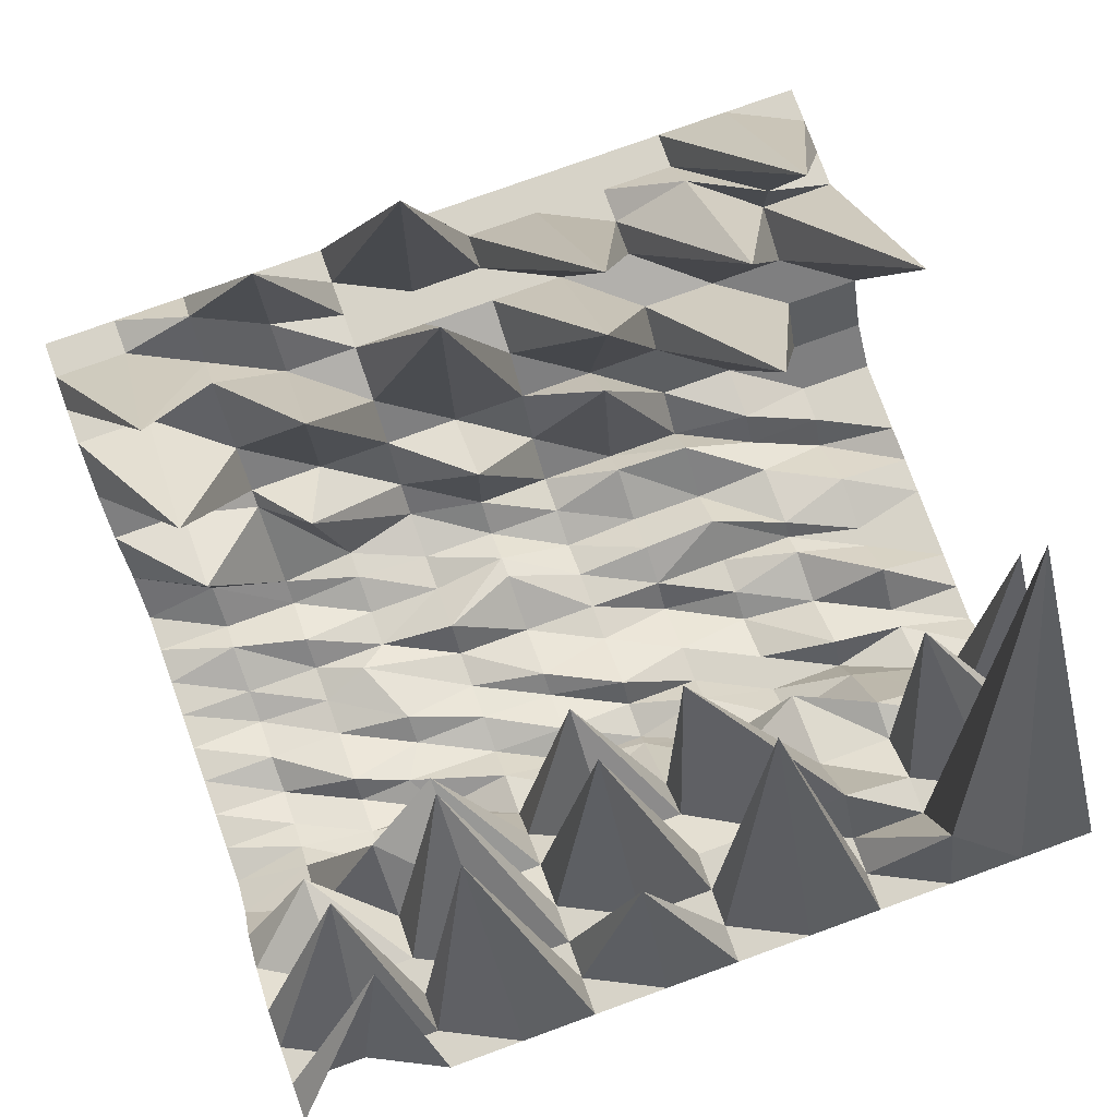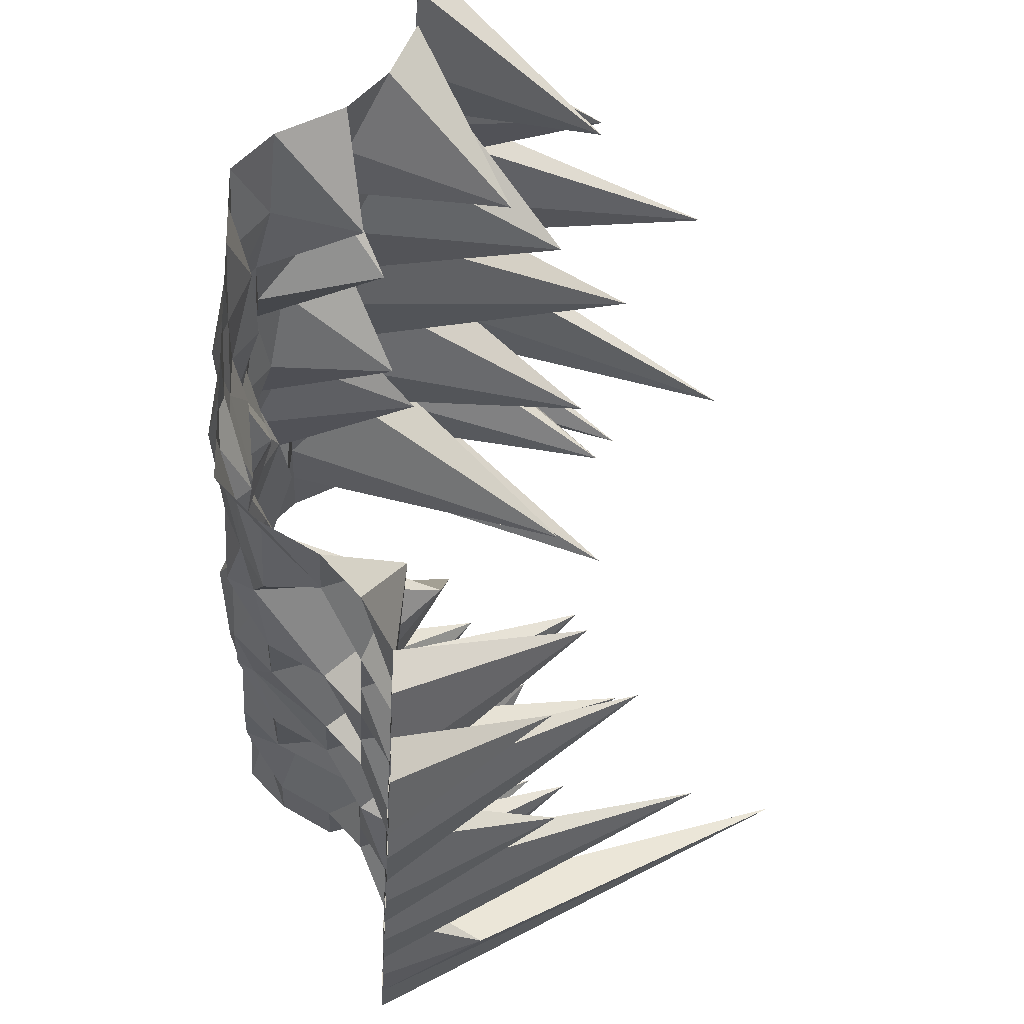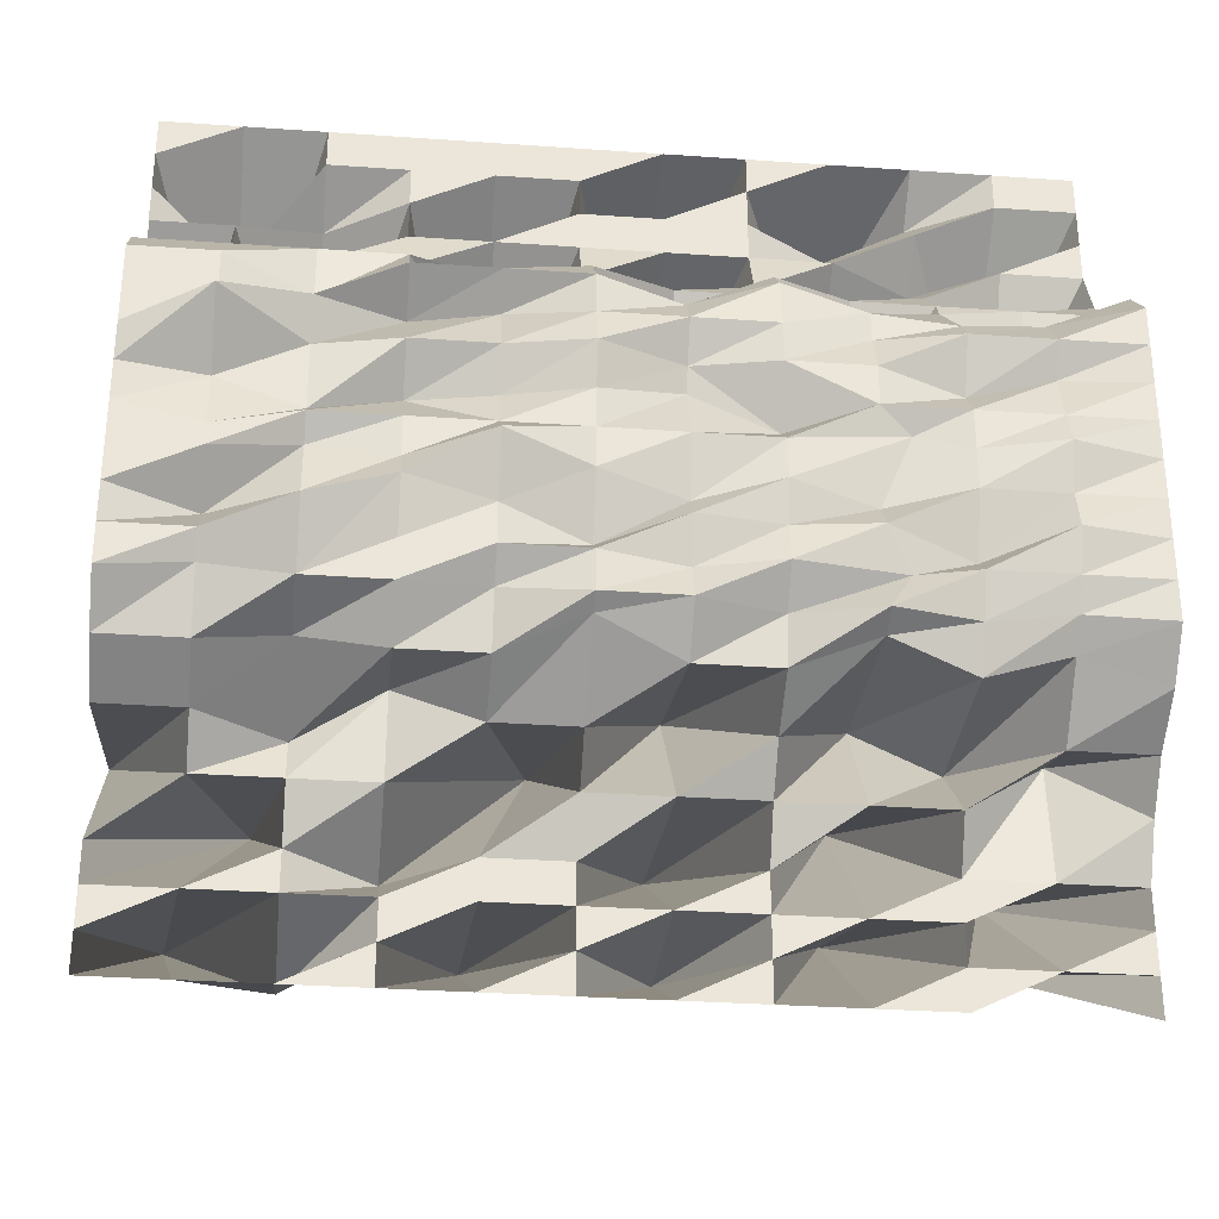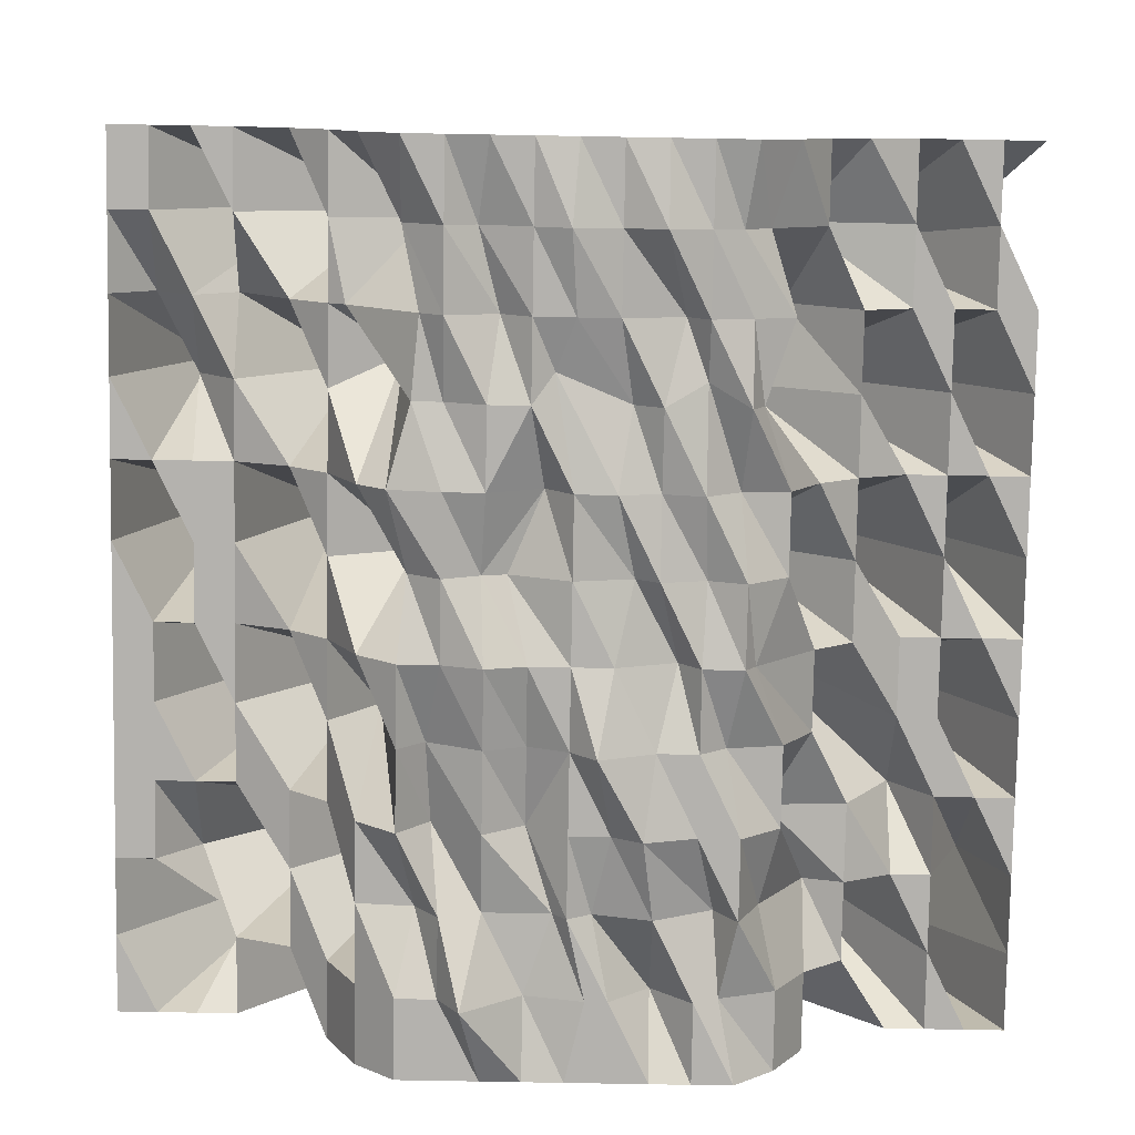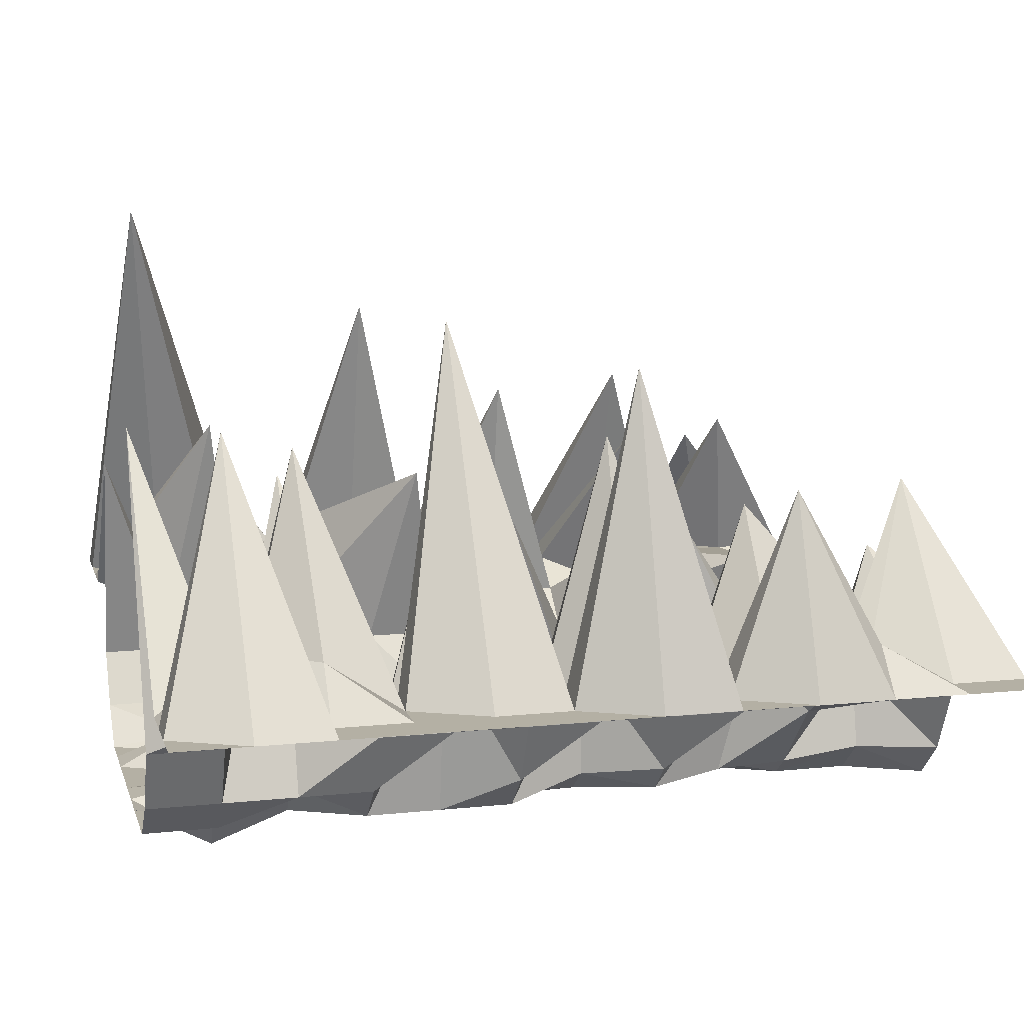
<metadata>
{"format":"obj","ext":"obj","renderer":"f3d","projection":"perspective","resolution":1024,"background":"white","views":[{"elev":77.2,"azim":160.1,"up":"+Y"},{"elev":-23.4,"azim":86.8,"up":"+Z"},{"elev":-31.8,"azim":-5.7,"up":"+Z"},{"elev":-79.7,"azim":89.0,"up":"+Y"},{"elev":11.5,"azim":-14.3,"up":"+Y"}]}
</metadata>
<code>
o Plane
v -8.03 3.846 8.185
v 8.03 3.846 8.185
v -8.03 3.625 -8.044
v 8.03 3.625 -8.044
v -8.03 0.6514 0
v 8.03 0.6514 0
v -8.03 0.6514 0.73
v -8.03 0.6514 1.46
v -8.03 0.6514 2.19
v -8.03 0.6514 2.92
v -8.03 1.379 3.65
v -8.03 2.627 4.241
v -8.03 8.436 2.37
v -8.03 3.846 5.996
v -8.03 3.846 6.726
v -8.03 3.846 7.456
v -6.57 3.846 8.185
v -5.11 3.846 8.185
v -3.65 3.846 8.185
v -2.19 3.846 8.185
v -0.73 3.846 8.185
v 0.73 3.846 8.185
v 2.19 3.846 8.185
v 3.65 3.846 8.185
v 5.11 3.846 8.185
v 6.57 3.846 8.185
v 8.03 0.6514 -0.73
v 8.03 0.6514 -1.46
v 8.03 0.6514 -2.19
v 8.03 0.6514 -2.92
v 8.03 1.379 -3.65
v 8.03 2.409 -4.227
v 8.03 3.093 -4.957
v 8.03 3.625 -5.854
v 8.03 3.625 -6.584
v 8.03 3.625 -7.314
v 5.788 6.327 -6.128
v 5.11 3.625 -8.044
v 3.65 3.625 -8.044
v 2.19 3.625 -8.044
v 0.73 3.625 -8.044
v -0.73 3.625 -8.044
v -2.19 3.625 -8.044
v -3.65 3.625 -8.044
v -5.11 3.625 -8.044
v -6.57 3.625 -8.044
v -8.03 3.625 -7.314
v -8.03 3.625 -6.584
v -8.03 3.625 -5.854
v -8.03 6.802 -2.956
v -8.03 2.409 -4.227
v -8.03 1.379 -3.65
v -8.03 0.6514 -2.92
v -8.03 0.6514 -2.19
v -8.03 0.6514 -1.46
v -8.03 0.6514 -0.73
v 8.03 3.846 7.456
v 8.03 3.846 6.726
v 8.03 3.846 5.996
v 8.03 3.354 4.971
v 8.03 2.627 4.241
v 8.03 1.379 3.65
v 8.03 0.6514 2.92
v 8.03 0.6514 2.19
v 8.03 0.6514 1.46
v 8.03 0.6514 0.73
v 6.57 0.3986 0.1002
v 5.11 0.6514 0
v 4.185 0.9192 0.34
v 2.19 0.6514 0
v 0.73 0.6514 0
v -0.73 0.6514 0
v -2.19 0.6514 0
v -3.65 0.6514 0
v -5.11 0.6514 0
v -6.57 0.6514 -0.3311
v -6.57 8.679 4.748
v -6.57 4.933 5.926
v -6.57 3.846 5.996
v -6.57 3.354 4.971
v -6.57 2.627 4.241
v -6.57 1.379 3.65
v -6.57 0.6514 2.92
v -6.57 0.6514 2.19
v -6.57 -0.05006 1.789
v -6.57 0.9335 0.73
v -5.11 3.846 7.456
v -5.11 4.836 6.726
v -5.11 8.149 3.633
v -5.11 3.354 4.971
v -5.11 7.285 1.695
v -5.11 1.379 3.65
v -5.11 1.266 2.613
v -5.11 0.6514 2.19
v -5.11 0.9632 1.46
v -5.11 0.9718 0.2516
v -3.65 3.846 7.456
v -3.65 3.846 6.726
v -3.65 3.846 5.996
v -3.65 3.354 4.971
v -3.65 2.627 4.241
v -3.65 1.379 3.65
v -3.65 0.6514 2.92
v -3.65 1.452 2.36
v -3.65 0.6514 1.46
v -3.65 1.3 0.73
v -2.19 3.846 7.456
v -2.19 10.43 3.691
v -2.19 3.846 5.996
v -2.19 7.567 3.436
v -2.19 2.627 4.241
v -2.19 4.021 3.395
v -2.19 0.6514 2.92
v -2.19 1.223 2.448
v -2.19 0.6514 1.46
v -2.19 1.011 0.73
v -0.73 3.846 7.456
v -0.73 3.846 6.726
v -0.73 3.846 5.996
v -0.73 3.354 4.971
v -0.73 2.627 4.241
v -0.73 1.379 3.65
v -0.73 0.6514 2.92
v -0.73 0.6514 2.19
v -0.73 0.3824 1.46
v -0.73 0.6514 0.73
v 0.73 9.819 6.409
v 0.73 3.846 6.726
v 0.73 3.846 5.996
v 0.73 8.254 4.418
v 0.73 2.627 4.241
v 0.73 3.553 2.745
v 0.73 1.13 2.782
v 0.73 0.6514 2.19
v 0.73 1.059 1.532
v 0.73 1.201 1.095
v 2.19 3.846 7.456
v 2.19 3.846 6.726
v 2.19 3.846 5.996
v 2.19 3.354 4.971
v 2.19 2.627 4.241
v 2.19 1.379 3.65
v 2.19 0.8416 3.122
v 2.19 0.6514 2.19
v 2.19 0.6514 1.46
v 2.19 1.266 0.4892
v 3.65 7.532 6.843
v 3.65 4.779 6.726
v 3.65 3.846 5.996
v 3.65 6.713 3.977
v 3.65 2.627 4.241
v 4.188 3.342 2.979
v 3.65 0.9804 2.725
v 3.65 0.9795 2.19
v 3.65 0.6514 1.46
v 3.65 0.6514 0.73
v 5.11 4.686 7.456
v 5.11 3.846 6.726
v 5.11 4.701 5.996
v 5.11 3.354 4.971
v 5.11 2.627 4.241
v 5.11 2.429 3.924
v 5.11 1.002 2.601
v 5.11 0.6514 2.19
v 5.11 1.106 1.271
v 5.11 0.6514 0.73
v 6.57 3.846 7.456
v 6.57 7.232 4.738
v 6.57 3.846 5.996
v 6.57 5.59 3.163
v 6.57 2.627 4.241
v 6.57 2.964 2.564
v 6.57 1.297 2.92
v 6.57 0.6514 2.19
v 6.57 1.022 1.646
v 6.57 0.6514 0.73
v -6.57 0.6514 -0.73
v -6.57 1.436 -1.46
v -6.57 0.6514 -2.19
v -6.57 0.9325 -2.628
v -6.57 1.379 -3.65
v -6.57 2.409 -4.227
v -6.57 3.093 -4.957
v -5.704 7.392 -3.795
v -6.57 3.625 -6.584
v -7.243 11.99 -3.759
v -5.11 0.9709 -0.424
v -5.11 0.6514 -1.46
v -5.11 1.326 -2.522
v -5.11 0.6514 -2.92
v -5.11 1.702 -3.328
v -5.11 3.321 -4.227
v -5.11 3.093 -4.957
v -5.11 3.625 -5.854
v -5.11 3.625 -6.584
v -5.11 5.614 -7.314
v -3.65 0.6514 -0.73
v -3.65 0.2977 -1.266
v -3.65 0.6514 -2.19
v -3.65 0.6514 -2.92
v -3.65 1.379 -3.65
v -3.65 2.906 -3.475
v -3.65 3.093 -4.957
v -3.65 4.741 -5.854
v -3.65 3.625 -6.584
v -3.65 3.625 -7.314
v -2.19 0.1146 -0.4627
v -2.19 0.6514 -1.46
v -2.19 0.6514 -2.19
v -2.19 1.119 -2.667
v -2.19 1.379 -3.65
v -2.19 2.409 -4.227
v -1.335 6.284 -3.062
v -2.19 3.625 -5.854
v -2.19 3.625 -6.584
v -2.19 9.704 -4.978
v -0.73 0.6514 -0.73
v -0.73 1.166 -1.808
v -0.73 0.6514 -2.19
v -0.73 0.6514 -2.92
v -0.73 0.9788 -3.109
v -0.73 2.409 -4.227
v -0.73 3.093 -4.957
v -0.73 3.625 -5.854
v -0.73 3.625 -6.584
v -0.73 3.625 -7.314
v 0.73 0.9721 -1.047
v 0.73 0.6514 -1.46
v 0.73 0.9262 -2.259
v 0.73 0.6514 -2.92
v 0.73 1.379 -3.65
v 0.73 5.147 -2.574
v 0.73 3.093 -4.957
v 0.73 7.903 -4.038
v 0.73 3.625 -6.584
v 0.73 6.739 -6.408
v 2.19 0.6514 -0.73
v 2.19 0.8471 -1.46
v 2.19 0.6514 -2.19
v 2.19 1.224 -2.799
v 2.19 1.379 -3.65
v 2.19 2.409 -4.227
v 2.19 3.093 -4.957
v 2.19 3.625 -5.854
v 2.19 3.625 -6.584
v 2.19 3.625 -7.314
v 3.65 1.034 -0.9579
v 3.65 0.6514 -1.46
v 4.054 0.9333 -2.19
v 3.65 0.6514 -2.92
v 3.65 1.138 -3.141
v 3.65 4.639 -2.846
v 3.65 3.093 -4.957
v 3.65 6.911 -3.489
v 3.65 3.625 -6.584
v 3.65 8.01 -4.995
v 5.11 0.6514 -0.73
v 5.11 1.106 -1.809
v 5.11 0.6514 -2.19
v 5.11 0.958 -2.92
v 5.11 1.379 -3.65
v 5.11 4.448 -3.651
v 5.11 3.093 -4.957
v 5.11 3.625 -5.854
v 5.11 3.625 -6.584
v 5.11 3.625 -7.314
v 6.57 0.6514 -0.73
v 6.57 0.4073 -1.46
v 6.57 0.6514 -2.19
v 6.57 0.9401 -2.717
v 6.57 1.379 -3.184
v 6.57 2.409 -4.227
v 6.57 3.847 -3.749
v 6.57 3.625 -5.854
v 6.095 6.909 -4.714
v 6.57 3.625 -7.314
f 36 37 276
f 66 67 176
f 86 5 7
f 96 76 86
f 106 75 96
f 106 73 74
f 126 73 116
f 136 72 126
f 146 71 136
f 156 70 146
f 166 69 156
f 176 68 166
f 17 16 1
f 77 15 16
f 78 14 15
f 79 13 14
f 80 12 13
f 81 11 12
f 82 10 11
f 83 9 10
f 84 8 9
f 85 7 8
f 18 77 17
f 87 78 77
f 88 79 78
f 89 80 79
f 90 81 80
f 91 82 81
f 92 83 82
f 93 84 83
f 94 85 84
f 95 86 85
f 19 87 18
f 97 88 87
f 98 89 88
f 99 90 89
f 100 91 90
f 101 92 91
f 102 93 92
f 103 94 93
f 104 95 94
f 105 96 95
f 20 97 19
f 107 98 97
f 108 99 98
f 109 100 99
f 110 101 100
f 111 102 101
f 112 103 102
f 113 104 103
f 114 105 104
f 115 106 105
f 21 107 20
f 117 108 107
f 118 109 108
f 119 110 109
f 120 111 110
f 121 112 111
f 122 113 112
f 123 114 113
f 124 115 114
f 125 116 115
f 22 117 21
f 127 118 117
f 128 119 118
f 129 120 119
f 130 121 120
f 131 122 121
f 132 123 122
f 133 124 123
f 134 125 124
f 135 126 125
f 23 127 22
f 137 128 127
f 138 129 128
f 139 130 129
f 140 131 130
f 141 132 131
f 142 133 132
f 143 134 133
f 144 135 134
f 135 146 136
f 24 137 23
f 147 138 137
f 148 139 138
f 149 140 139
f 150 141 140
f 151 142 141
f 152 143 142
f 153 144 143
f 154 145 144
f 145 156 146
f 25 147 24
f 157 148 147
f 158 149 148
f 159 150 149
f 160 151 150
f 161 152 151
f 162 153 152
f 163 154 153
f 164 155 154
f 165 156 155
f 26 157 25
f 167 158 157
f 168 159 158
f 169 160 159
f 170 161 160
f 171 162 161
f 172 163 162
f 173 164 163
f 174 165 164
f 175 166 165
f 2 167 26
f 57 168 167
f 58 169 168
f 59 170 169
f 60 171 170
f 61 172 171
f 62 173 172
f 63 174 173
f 64 175 174
f 65 176 175
f 186 3 47
f 196 46 186
f 206 45 196
f 216 44 206
f 226 43 216
f 236 42 226
f 246 41 236
f 256 40 246
f 266 39 256
f 276 38 266
f 76 56 5
f 177 55 56
f 178 54 55
f 179 53 54
f 180 52 53
f 181 51 52
f 182 50 51
f 183 49 50
f 184 48 49
f 185 47 48
f 75 177 76
f 187 178 177
f 188 179 178
f 189 180 179
f 190 181 180
f 191 182 181
f 192 183 182
f 193 184 183
f 194 185 184
f 195 186 185
f 74 187 75
f 197 188 187
f 198 189 188
f 199 190 189
f 200 191 190
f 201 192 191
f 202 193 192
f 203 194 193
f 204 195 194
f 205 196 195
f 73 197 74
f 207 198 197
f 208 199 198
f 209 200 199
f 210 201 200
f 211 202 201
f 212 203 202
f 213 204 203
f 214 205 204
f 215 206 205
f 72 207 73
f 217 208 207
f 218 209 208
f 219 210 209
f 220 211 210
f 221 212 211
f 222 213 212
f 223 214 213
f 224 215 214
f 225 216 215
f 71 217 72
f 227 218 217
f 228 219 218
f 229 220 219
f 230 221 220
f 231 222 221
f 232 223 222
f 233 224 223
f 234 225 224
f 235 226 225
f 70 227 71
f 237 228 227
f 238 229 228
f 239 230 229
f 240 231 230
f 241 232 231
f 242 233 232
f 243 234 233
f 244 235 234
f 245 236 235
f 69 237 70
f 247 238 237
f 248 239 238
f 249 240 239
f 250 241 240
f 251 242 241
f 252 243 242
f 253 244 243
f 254 245 244
f 255 246 245
f 68 247 69
f 257 248 247
f 258 249 248
f 259 250 249
f 260 251 250
f 261 252 251
f 262 253 252
f 263 254 253
f 264 255 254
f 265 256 255
f 67 257 68
f 267 258 257
f 268 259 258
f 269 260 259
f 270 261 260
f 271 262 261
f 272 263 262
f 273 264 263
f 274 265 264
f 275 266 265
f 6 267 67
f 27 268 267
f 28 269 268
f 29 270 269
f 30 271 270
f 31 272 271
f 32 273 272
f 33 274 273
f 34 275 274
f 35 276 275
f 36 4 37
f 66 6 67
f 86 76 5
f 96 75 76
f 106 74 75
f 106 116 73
f 126 72 73
f 136 71 72
f 146 70 71
f 156 69 70
f 166 68 69
f 176 67 68
f 17 77 16
f 77 78 15
f 78 79 14
f 79 80 13
f 80 81 12
f 81 82 11
f 82 83 10
f 83 84 9
f 84 85 8
f 85 86 7
f 18 87 77
f 87 88 78
f 88 89 79
f 89 90 80
f 90 91 81
f 91 92 82
f 92 93 83
f 93 94 84
f 94 95 85
f 95 96 86
f 19 97 87
f 97 98 88
f 98 99 89
f 99 100 90
f 100 101 91
f 101 102 92
f 102 103 93
f 103 104 94
f 104 105 95
f 105 106 96
f 20 107 97
f 107 108 98
f 108 109 99
f 109 110 100
f 110 111 101
f 111 112 102
f 112 113 103
f 113 114 104
f 114 115 105
f 115 116 106
f 21 117 107
f 117 118 108
f 118 119 109
f 119 120 110
f 120 121 111
f 121 122 112
f 122 123 113
f 123 124 114
f 124 125 115
f 125 126 116
f 22 127 117
f 127 128 118
f 128 129 119
f 129 130 120
f 130 131 121
f 131 132 122
f 132 133 123
f 133 134 124
f 134 135 125
f 135 136 126
f 23 137 127
f 137 138 128
f 138 139 129
f 139 140 130
f 140 141 131
f 141 142 132
f 142 143 133
f 143 144 134
f 144 145 135
f 135 145 146
f 24 147 137
f 147 148 138
f 148 149 139
f 149 150 140
f 150 151 141
f 151 152 142
f 152 153 143
f 153 154 144
f 154 155 145
f 145 155 156
f 25 157 147
f 157 158 148
f 158 159 149
f 159 160 150
f 160 161 151
f 161 162 152
f 162 163 153
f 163 164 154
f 164 165 155
f 165 166 156
f 26 167 157
f 167 168 158
f 168 169 159
f 169 170 160
f 170 171 161
f 171 172 162
f 172 173 163
f 173 174 164
f 174 175 165
f 175 176 166
f 2 57 167
f 57 58 168
f 58 59 169
f 59 60 170
f 60 61 171
f 61 62 172
f 62 63 173
f 63 64 174
f 64 65 175
f 65 66 176
f 186 46 3
f 196 45 46
f 206 44 45
f 216 43 44
f 226 42 43
f 236 41 42
f 246 40 41
f 256 39 40
f 266 38 39
f 276 37 38
f 76 177 56
f 177 178 55
f 178 179 54
f 179 180 53
f 180 181 52
f 181 182 51
f 182 183 50
f 183 184 49
f 184 185 48
f 185 186 47
f 75 187 177
f 187 188 178
f 188 189 179
f 189 190 180
f 190 191 181
f 191 192 182
f 192 193 183
f 193 194 184
f 194 195 185
f 195 196 186
f 74 197 187
f 197 198 188
f 198 199 189
f 199 200 190
f 200 201 191
f 201 202 192
f 202 203 193
f 203 204 194
f 204 205 195
f 205 206 196
f 73 207 197
f 207 208 198
f 208 209 199
f 209 210 200
f 210 211 201
f 211 212 202
f 212 213 203
f 213 214 204
f 214 215 205
f 215 216 206
f 72 217 207
f 217 218 208
f 218 219 209
f 219 220 210
f 220 221 211
f 221 222 212
f 222 223 213
f 223 224 214
f 224 225 215
f 225 226 216
f 71 227 217
f 227 228 218
f 228 229 219
f 229 230 220
f 230 231 221
f 231 232 222
f 232 233 223
f 233 234 224
f 234 235 225
f 235 236 226
f 70 237 227
f 237 238 228
f 238 239 229
f 239 240 230
f 240 241 231
f 241 242 232
f 242 243 233
f 243 244 234
f 244 245 235
f 245 246 236
f 69 247 237
f 247 248 238
f 248 249 239
f 249 250 240
f 250 251 241
f 251 252 242
f 252 253 243
f 253 254 244
f 254 255 245
f 255 256 246
f 68 257 247
f 257 258 248
f 258 259 249
f 259 260 250
f 260 261 251
f 261 262 252
f 262 263 253
f 263 264 254
f 264 265 255
f 265 266 256
f 67 267 257
f 267 268 258
f 268 269 259
f 269 270 260
f 270 271 261
f 271 272 262
f 272 273 263
f 273 274 264
f 274 275 265
f 275 276 266
f 6 27 267
f 27 28 268
f 28 29 269
f 29 30 270
f 30 31 271
f 31 32 272
f 32 33 273
f 33 34 274
f 34 35 275
f 35 36 276

</code>
